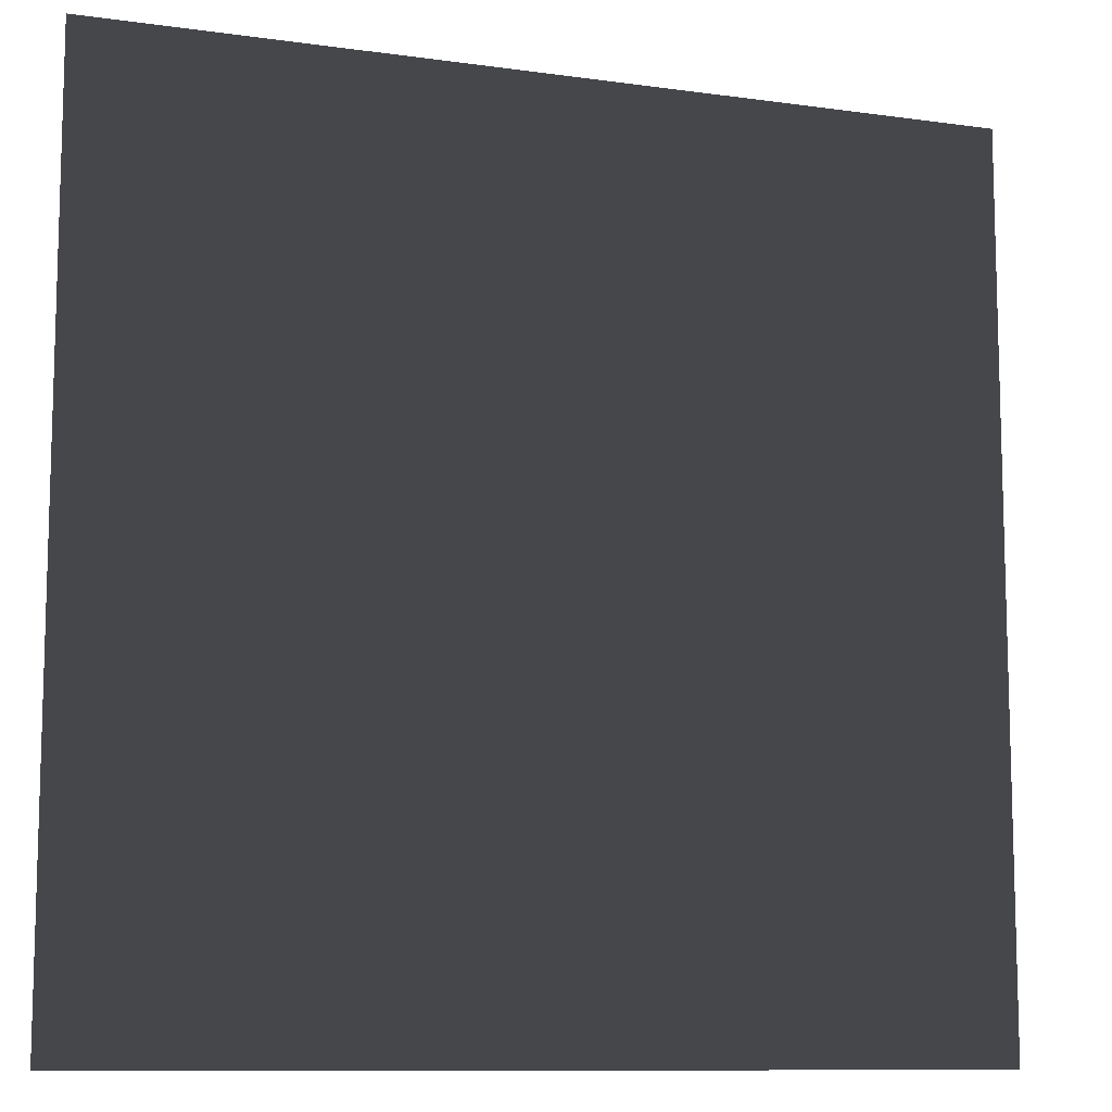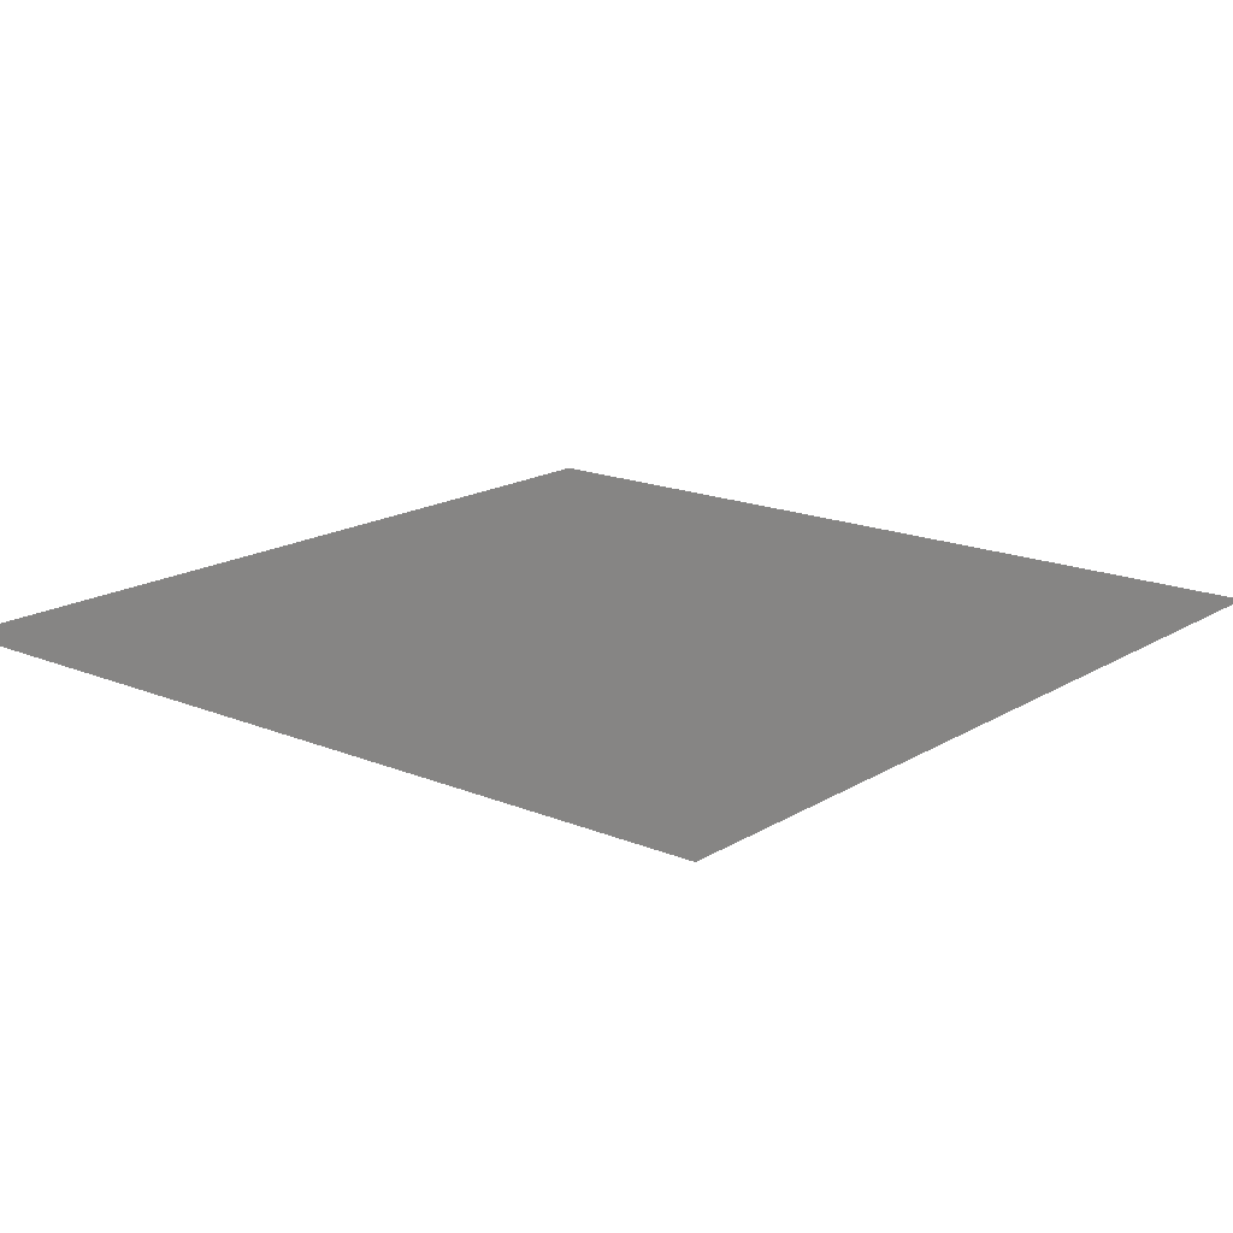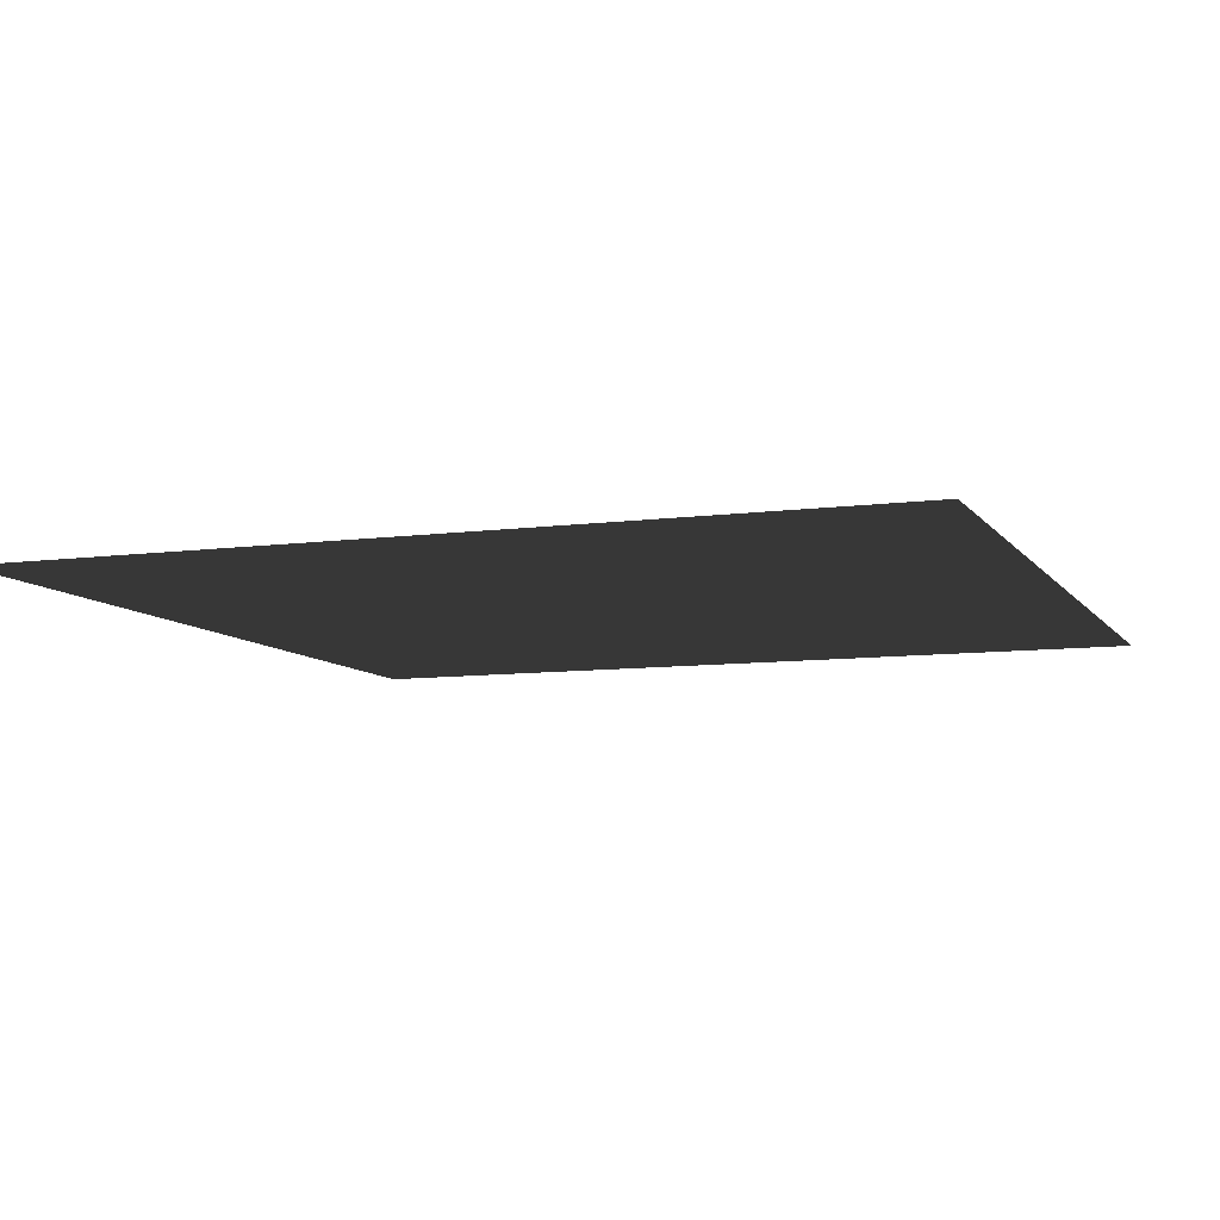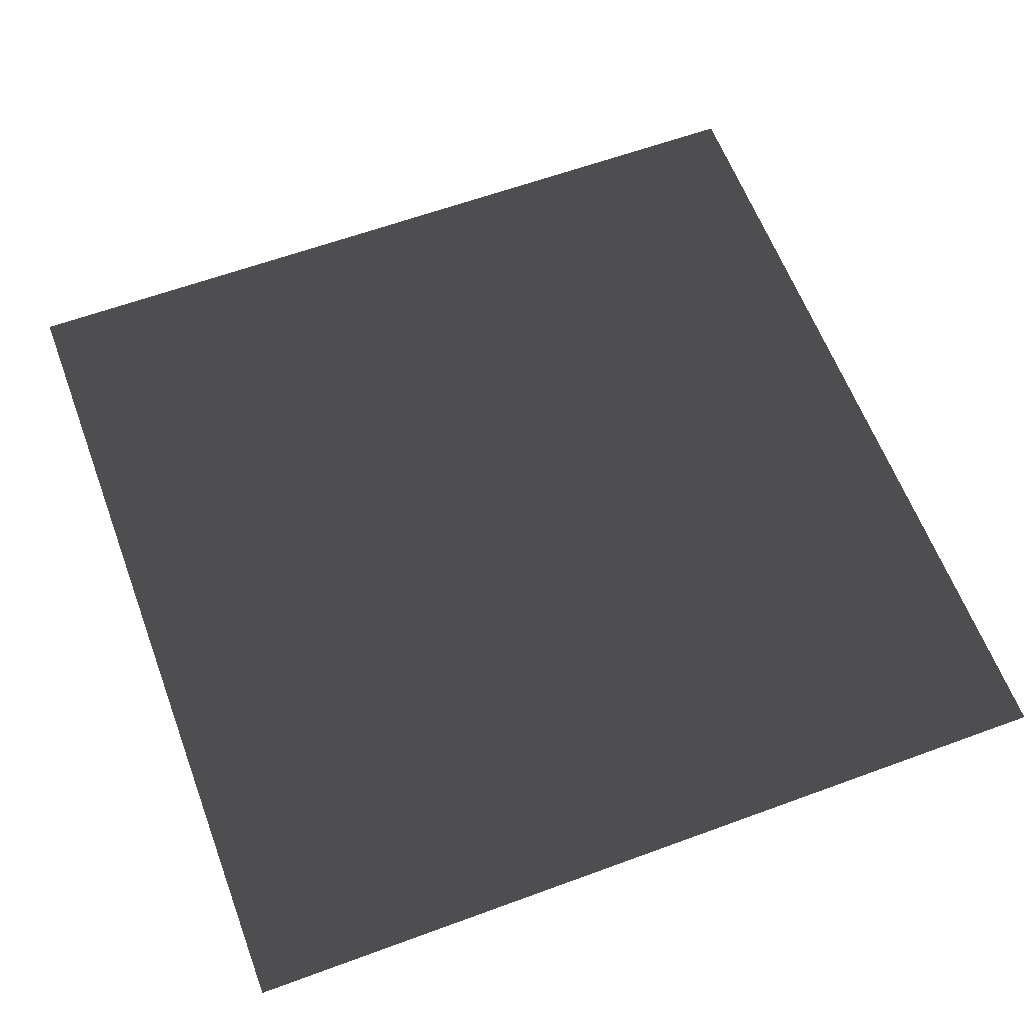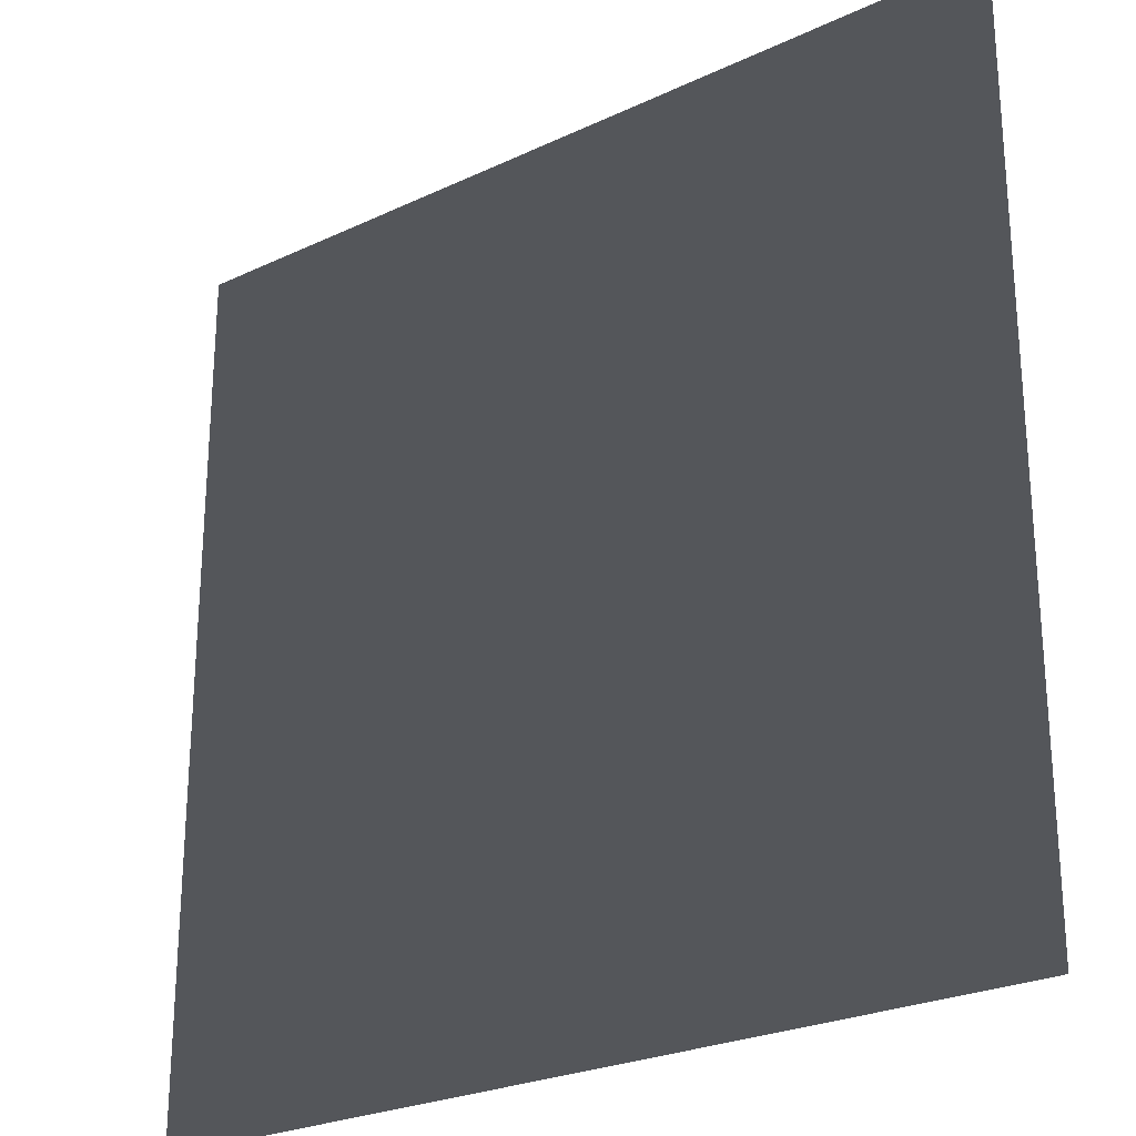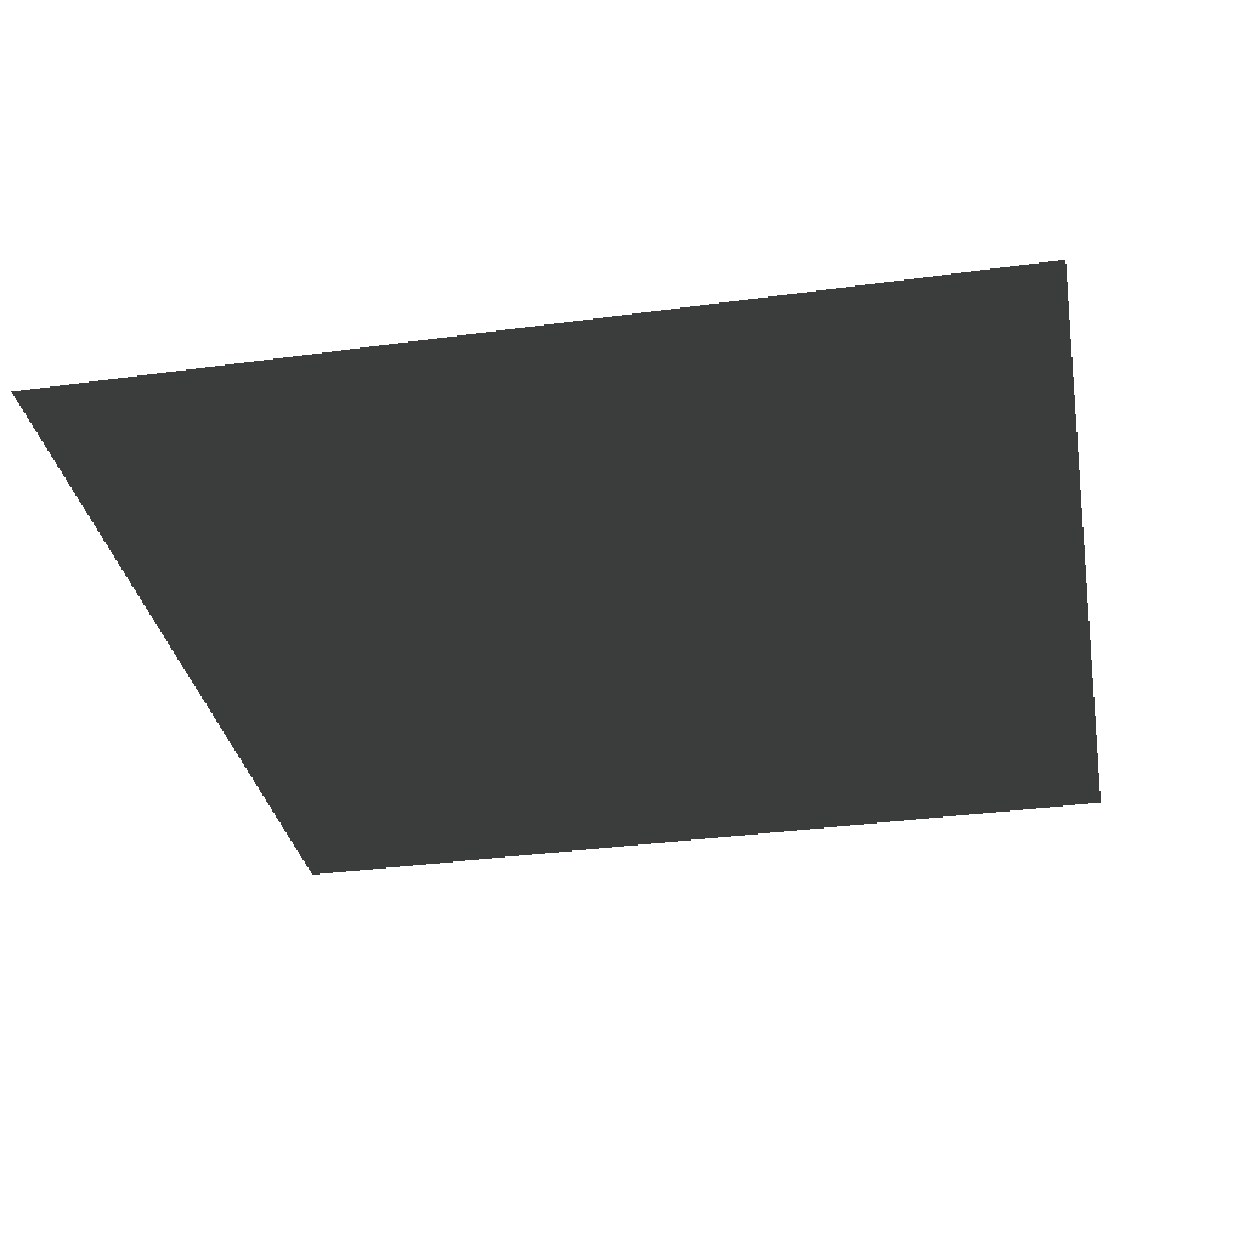
<metadata>
{"format":"obj","ext":"obj","renderer":"f3d","projection":"perspective","resolution":1024,"background":"white","views":[{"elev":-10.4,"azim":-19.5,"up":"+Z"},{"elev":16.8,"azim":39.7,"up":"+Y"},{"elev":-8.5,"azim":-69.8,"up":"+Y"},{"elev":61.4,"azim":69.5,"up":"+Y"},{"elev":-25.3,"azim":37.2,"up":"+Z"},{"elev":-33.7,"azim":-79.2,"up":"+Y"}]}
</metadata>
<code>
v -0.0001442 0.0003587 157.5
v 157.5 -0.0002279 -1.244e-05
v 5.98e-06 0.0003587 -4.976e-05
v 157.5 7.249e-05 157.5
g B2_BricksWall_7456_13
f 1 3 2
f 2 4 1

</code>
